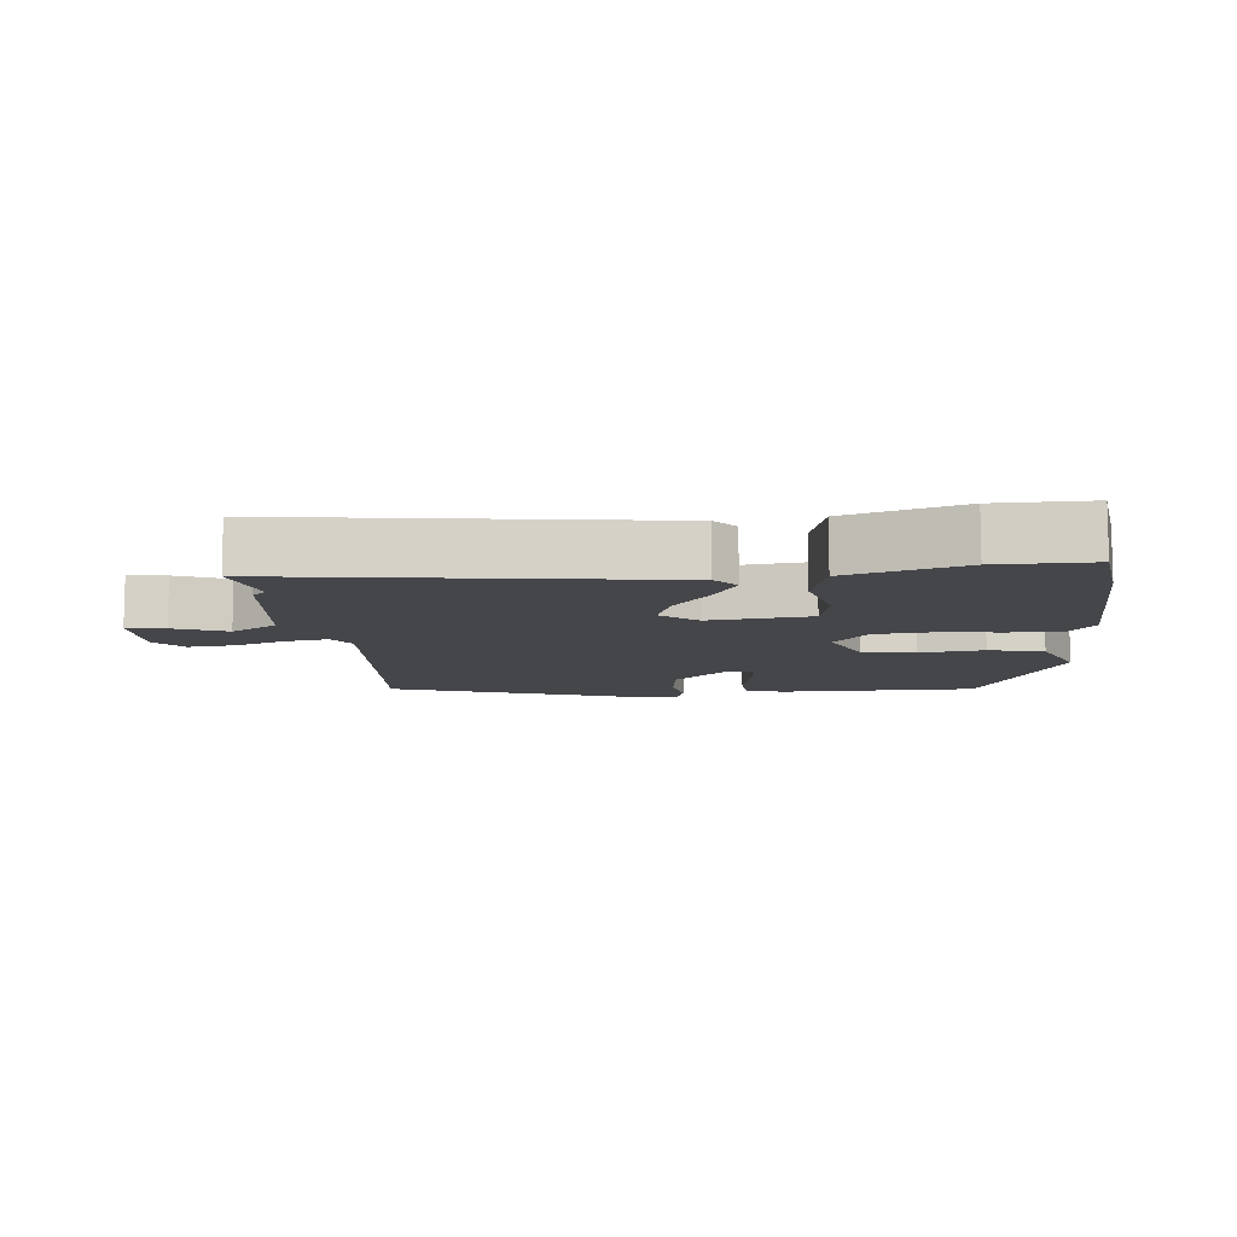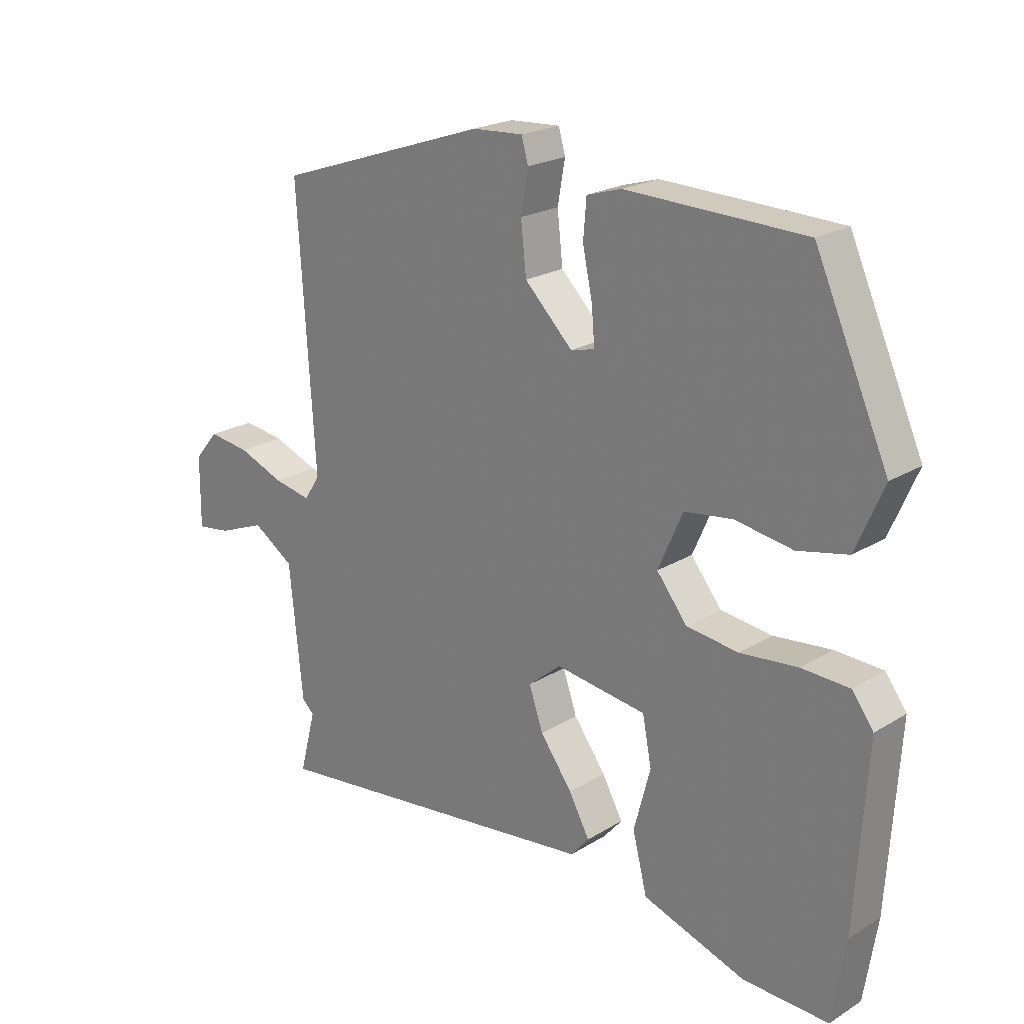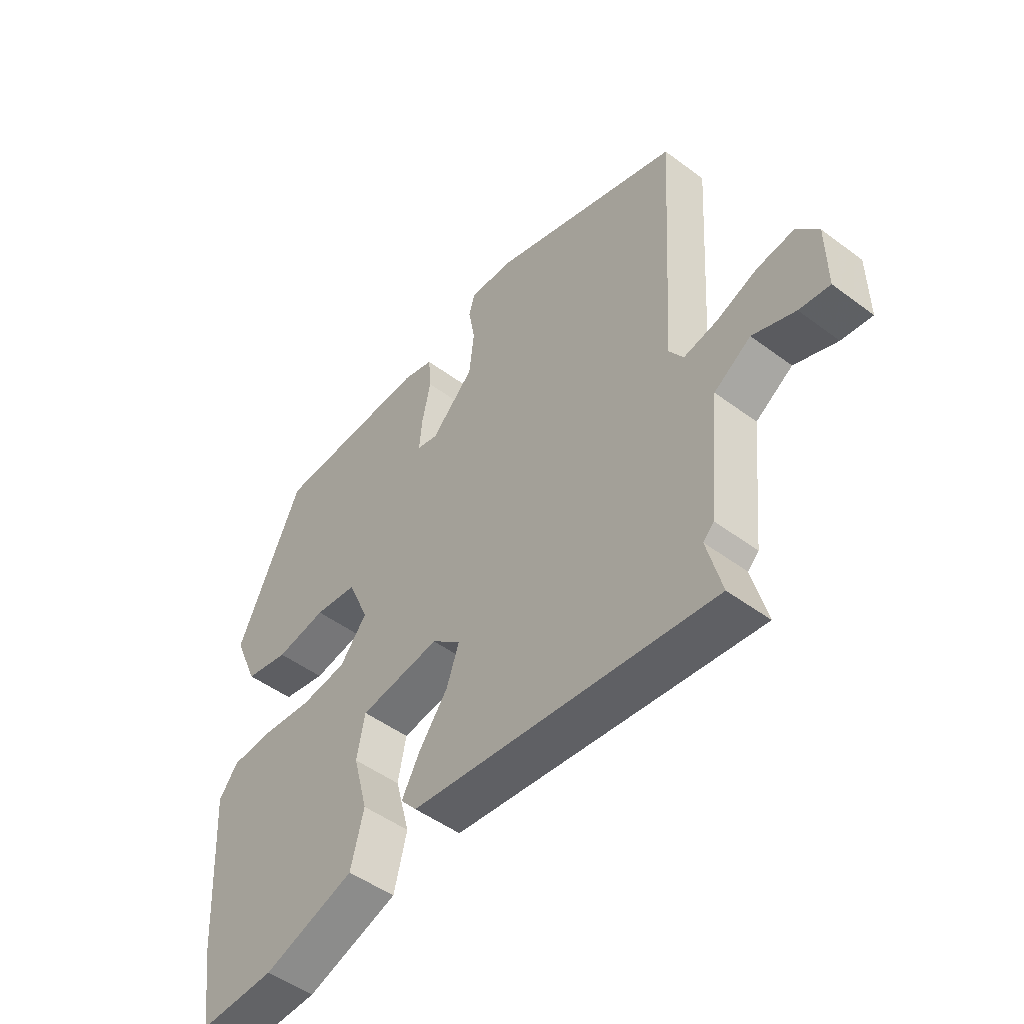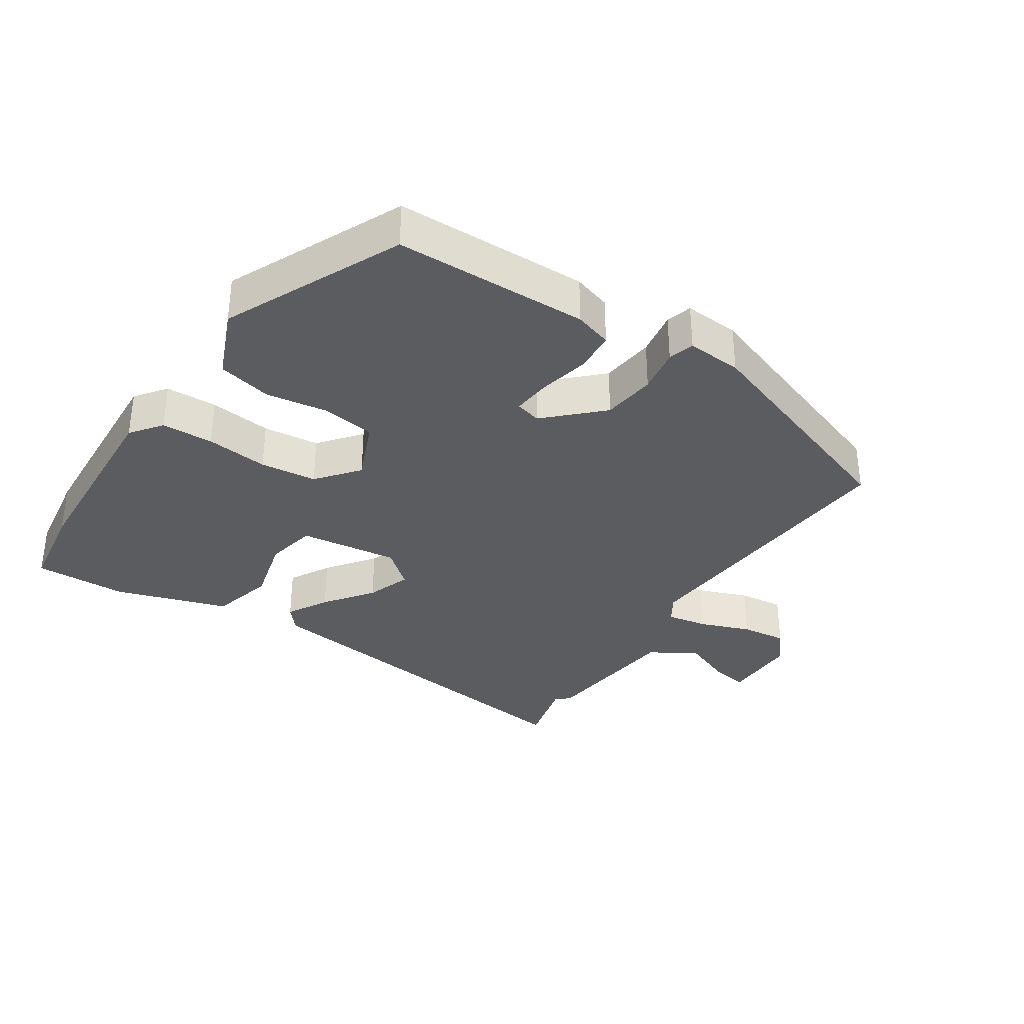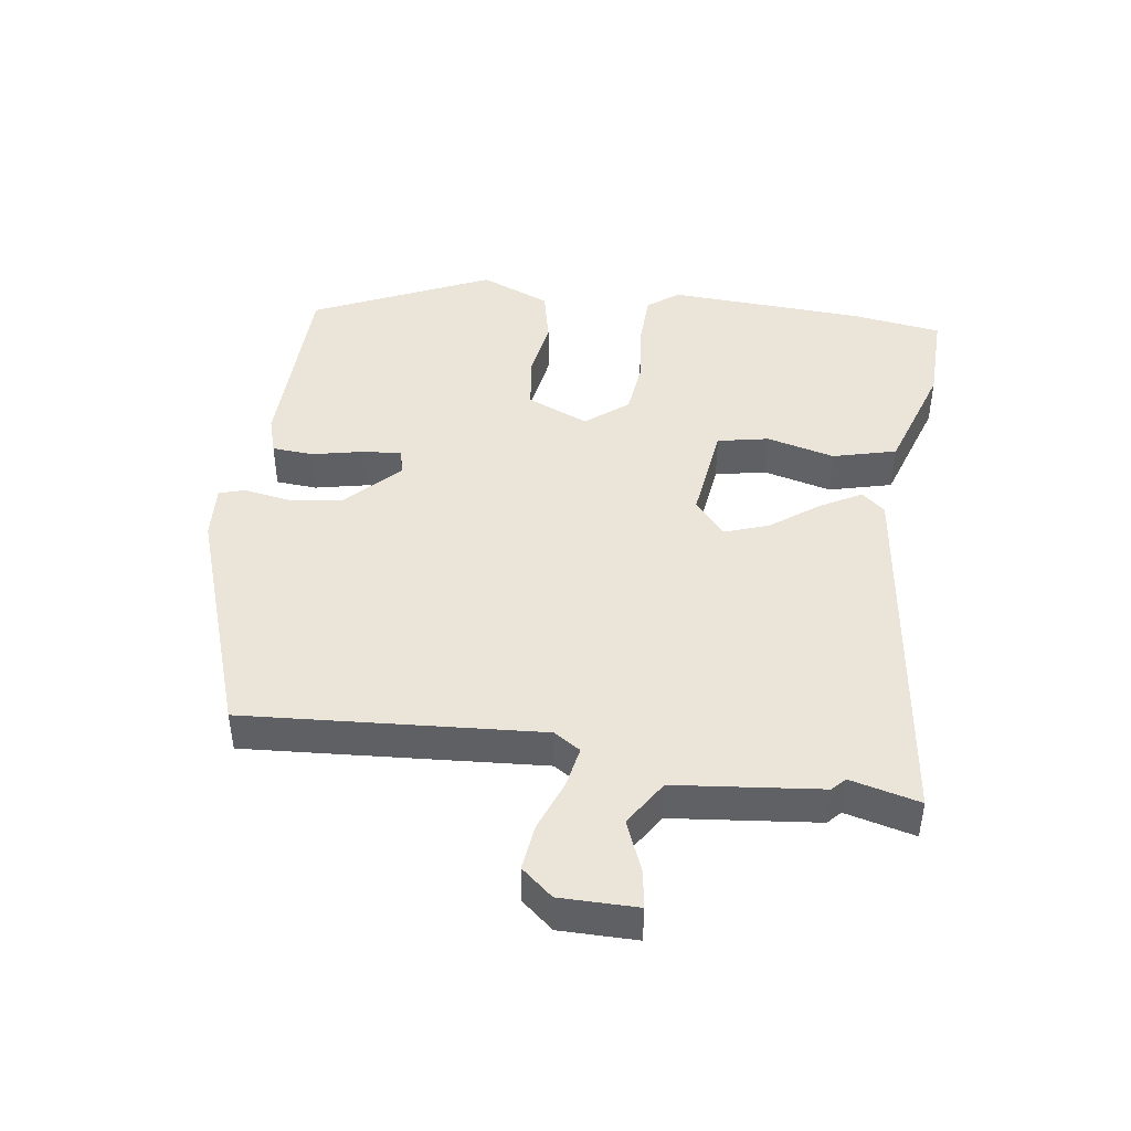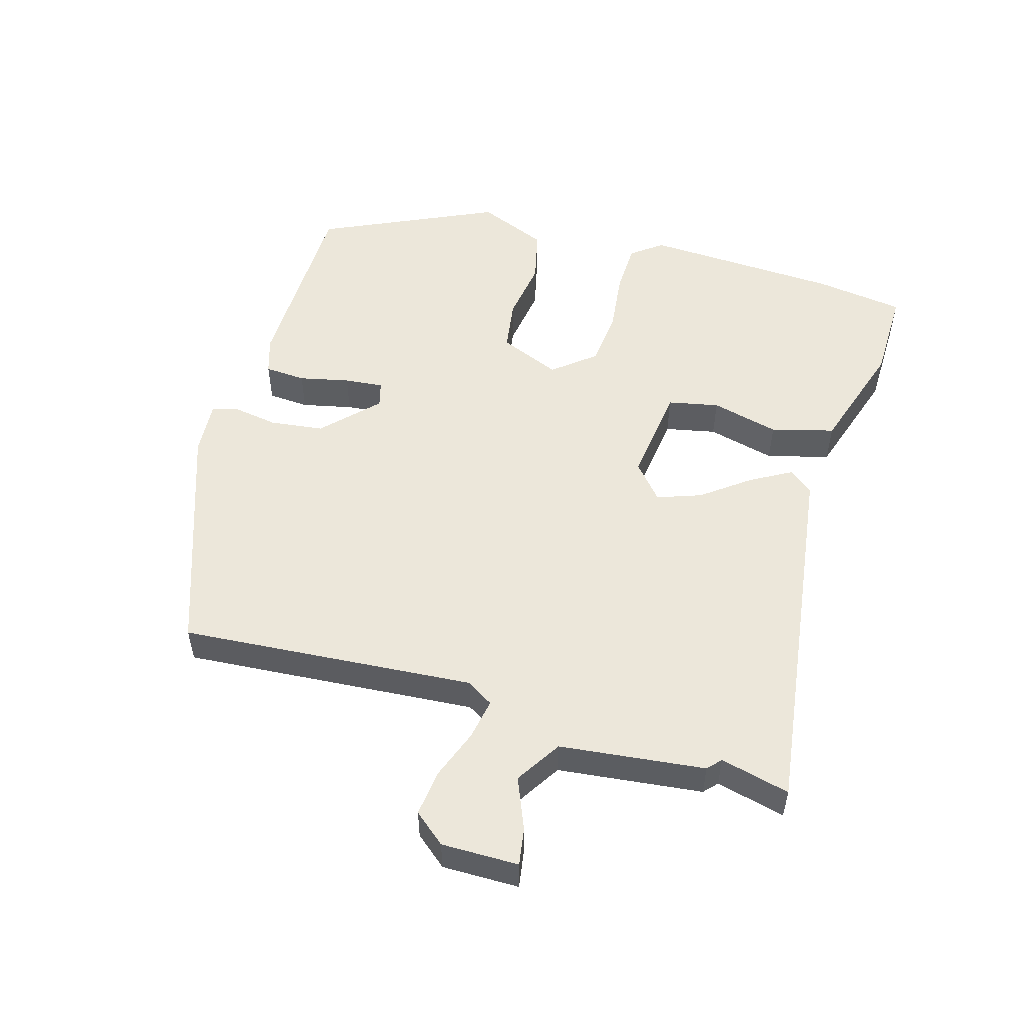
<metadata>
{"format":"obj","ext":"obj","renderer":"f3d","projection":"perspective","resolution":1024,"background":"white","views":[{"elev":-9.6,"azim":-175.3,"up":"+Y"},{"elev":21.7,"azim":-136.9,"up":"+Z"},{"elev":-49.5,"azim":50.5,"up":"+Z"},{"elev":-34.3,"azim":-33.9,"up":"+Y"},{"elev":44.6,"azim":97.7,"up":"+Y"},{"elev":52.7,"azim":105.5,"up":"+Y"}]}
</metadata>
<code>
v 0.482 0.07 0.405
v 0.454 0.07 -0.039
v 0.48 0.07 -0.079
v 0.542 0.07 -0.067
v 0.617 0.07 -0.038
v 0.686 0.07 -0.029
v 0.726 0.07 -0.076
v 0.727 0.07 -0.192
v 0.671 0.07 -0.184
v 0.593 0.07 -0.153
v 0.525 0.07 -0.197
v 0.503 0.07 -0.416
v 0.483 0.07 -0.435
v 0.51 0.07 -0.539
v -0.049 0.07 -0.47
v -0.079 0.07 -0.435
v -0.045 0.07 -0.373
v 0.008 0.07 -0.301
v 0.031 0.07 -0.234
v -0.023 0.07 -0.189
v -0.172 0.07 -0.209
v -0.187 0.07 -0.286
v -0.16 0.07 -0.388
v -0.184 0.07 -0.483
v -0.353 0.07 -0.539
v -0.493 0.07 -0.543
v -0.514 0.07 -0.408
v -0.532 0.07 -0.112
v -0.497 0.07 -0.065
v -0.419 0.07 -0.062
v -0.325 0.07 -0.072
v -0.24 0.07 -0.062
v -0.19 0.07 0.001
v -0.23 0.07 0.093
v -0.309 0.07 0.104
v -0.403 0.07 0.089
v -0.485 0.07 0.107
v -0.53 0.07 0.212
v -0.41 0.07 0.479
v -0.119 0.07 0.487
v -0.062 0.07 0.47
v -0.057 0.07 0.408
v -0.073 0.07 0.332
v -0.078 0.07 0.273
v -0.039 0.07 0.263
v 0.04 0.07 0.341
v 0.049 0.07 0.422
v 0.037 0.07 0.49
v 0.048 0.07 0.529
v 0.131 0.07 0.524
v 0.482 0 0.405
v 0.454 0 -0.039
v 0.48 0 -0.079
v 0.542 0 -0.067
v 0.617 0 -0.038
v 0.686 0 -0.029
v 0.726 0 -0.076
v 0.727 0 -0.192
v 0.671 0 -0.184
v 0.593 0 -0.153
v 0.525 0 -0.197
v 0.503 0 -0.416
v 0.483 0 -0.435
v 0.51 0 -0.539
v -0.049 0 -0.47
v -0.079 0 -0.435
v -0.045 0 -0.373
v 0.008 0 -0.301
v 0.031 0 -0.234
v -0.023 0 -0.189
v -0.172 0 -0.209
v -0.187 0 -0.286
v -0.16 0 -0.388
v -0.184 0 -0.483
v -0.353 0 -0.539
v -0.493 0 -0.543
v -0.514 0 -0.408
v -0.532 0 -0.112
v -0.497 0 -0.065
v -0.419 0 -0.062
v -0.325 0 -0.072
v -0.24 0 -0.062
v -0.19 0 0.001
v -0.23 0 0.093
v -0.309 0 0.104
v -0.403 0 0.089
v -0.485 0 0.107
v -0.53 0 0.212
v -0.41 0 0.479
v -0.119 0 0.487
v -0.062 0 0.47
v -0.057 0 0.408
v -0.073 0 0.332
v -0.078 0 0.273
v -0.039 0 0.263
v 0.04 0 0.341
v 0.049 0 0.422
v 0.037 0 0.49
v 0.048 0 0.529
v 0.131 0 0.524
f 50 1 2
f 49 50 2
f 48 49 2
f 47 48 2
f 46 47 2 3
f 45 46 3
f 44 45 3
f 41 42 43
f 40 41 43
f 39 40 43
f 38 39 43
f 37 38 43
f 36 37 43
f 35 36 43
f 34 35 43 44
f 33 34 44 3
f 29 30 31
f 28 29 31
f 27 28 31
f 26 27 31
f 25 26 31
f 24 25 31
f 23 24 31
f 22 23 31
f 21 22 31 32
f 32 33 3
f 21 32 3
f 20 21 3
f 16 17 18
f 15 16 18
f 14 15 18
f 13 14 18
f 13 18 19
f 12 13 19
f 11 12 19
f 20 3 4
f 19 20 4
f 11 19 4
f 10 11 4
f 8 9 10
f 7 8 10
f 6 7 10
f 5 6 10
f 4 5 10
f 52 51 100
f 52 100 99
f 52 99 98
f 52 98 97
f 53 52 97 96
f 53 96 95
f 53 95 94
f 93 92 91
f 93 91 90
f 93 90 89
f 93 89 88
f 93 88 87
f 93 87 86
f 93 86 85
f 94 93 85 84
f 53 94 84 83
f 81 80 79
f 81 79 78
f 81 78 77
f 81 77 76
f 81 76 75
f 81 75 74
f 81 74 73
f 81 73 72
f 82 81 72 71
f 53 83 82
f 53 82 71
f 53 71 70
f 68 67 66
f 68 66 65
f 68 65 64
f 68 64 63
f 69 68 63
f 69 63 62
f 69 62 61
f 54 53 70
f 54 70 69
f 54 69 61
f 54 61 60
f 60 59 58
f 60 58 57
f 60 57 56
f 60 56 55
f 60 55 54
f 1 51 52 2
f 2 52 53 3
f 3 53 54 4
f 4 54 55 5
f 5 55 56 6
f 6 56 57 7
f 7 57 58 8
f 8 58 59 9
f 9 59 60 10
f 10 60 61 11
f 11 61 62 12
f 12 62 63 13
f 13 63 64 14
f 14 64 65 15
f 15 65 66 16
f 16 66 67 17
f 17 67 68 18
f 18 68 69 19
f 19 69 70 20
f 20 70 71 21
f 21 71 72 22
f 22 72 73 23
f 23 73 74 24
f 24 74 75 25
f 25 75 76 26
f 26 76 77 27
f 27 77 78 28
f 28 78 79 29
f 29 79 80 30
f 30 80 81 31
f 31 81 82 32
f 32 82 83 33
f 33 83 84 34
f 34 84 85 35
f 35 85 86 36
f 36 86 87 37
f 37 87 88 38
f 38 88 89 39
f 39 89 90 40
f 40 90 91 41
f 41 91 92 42
f 42 92 93 43
f 43 93 94 44
f 44 94 95 45
f 45 95 96 46
f 46 96 97 47
f 47 97 98 48
f 48 98 99 49
f 49 99 100 50
f 50 100 51 1

</code>
